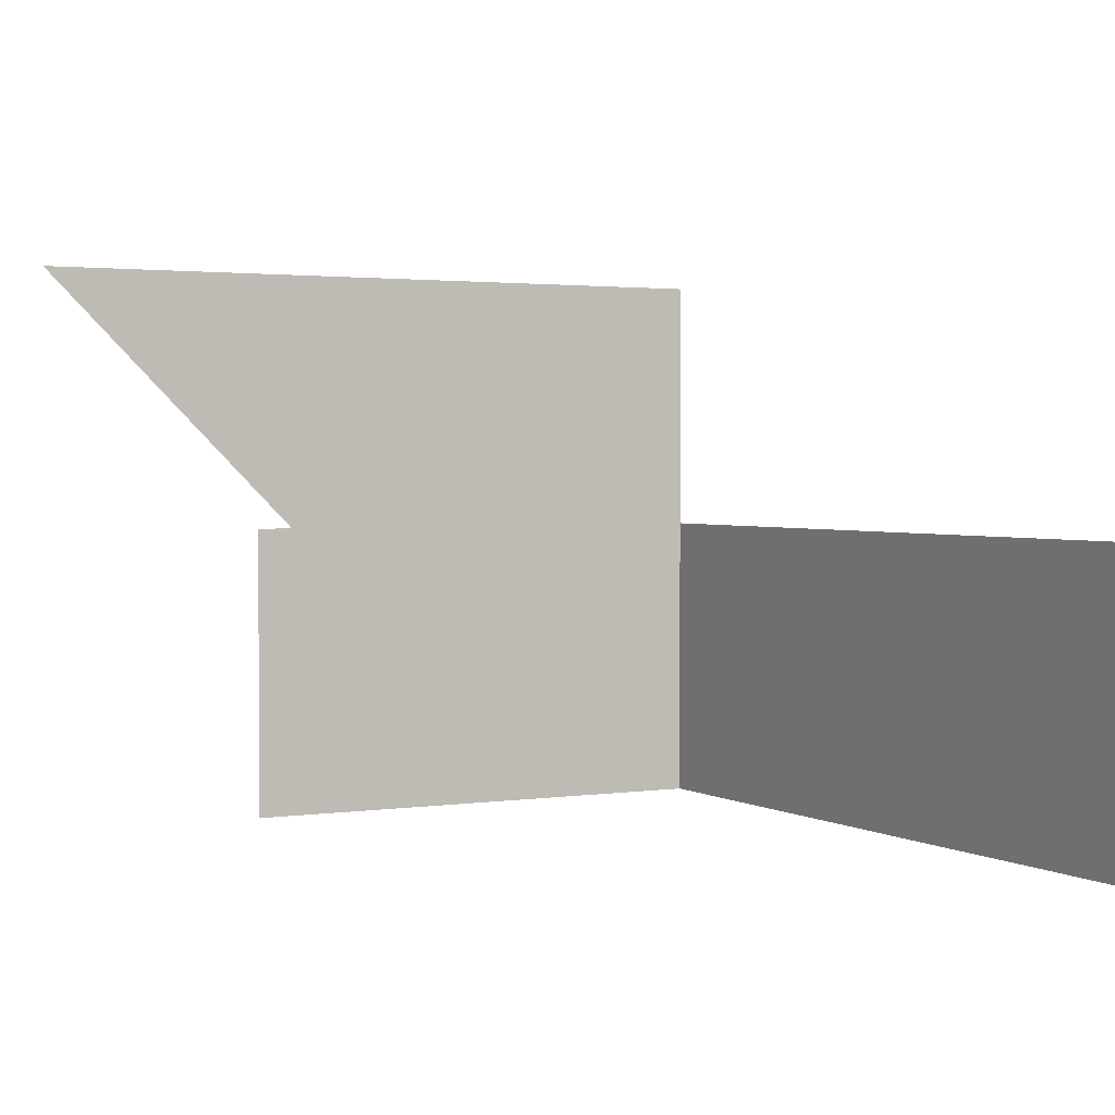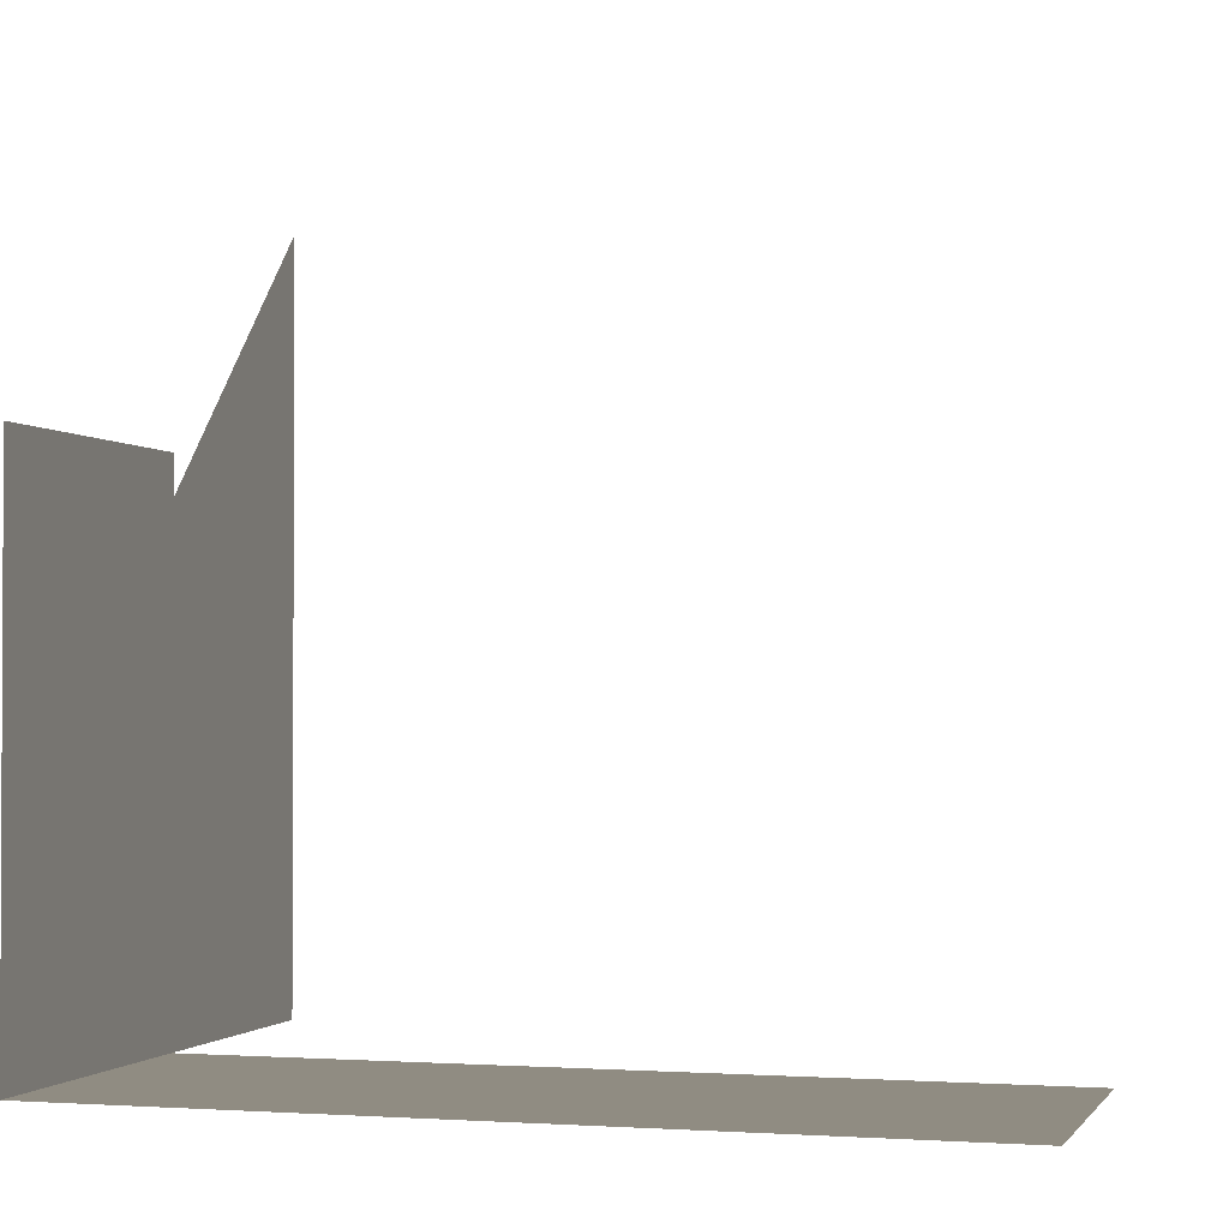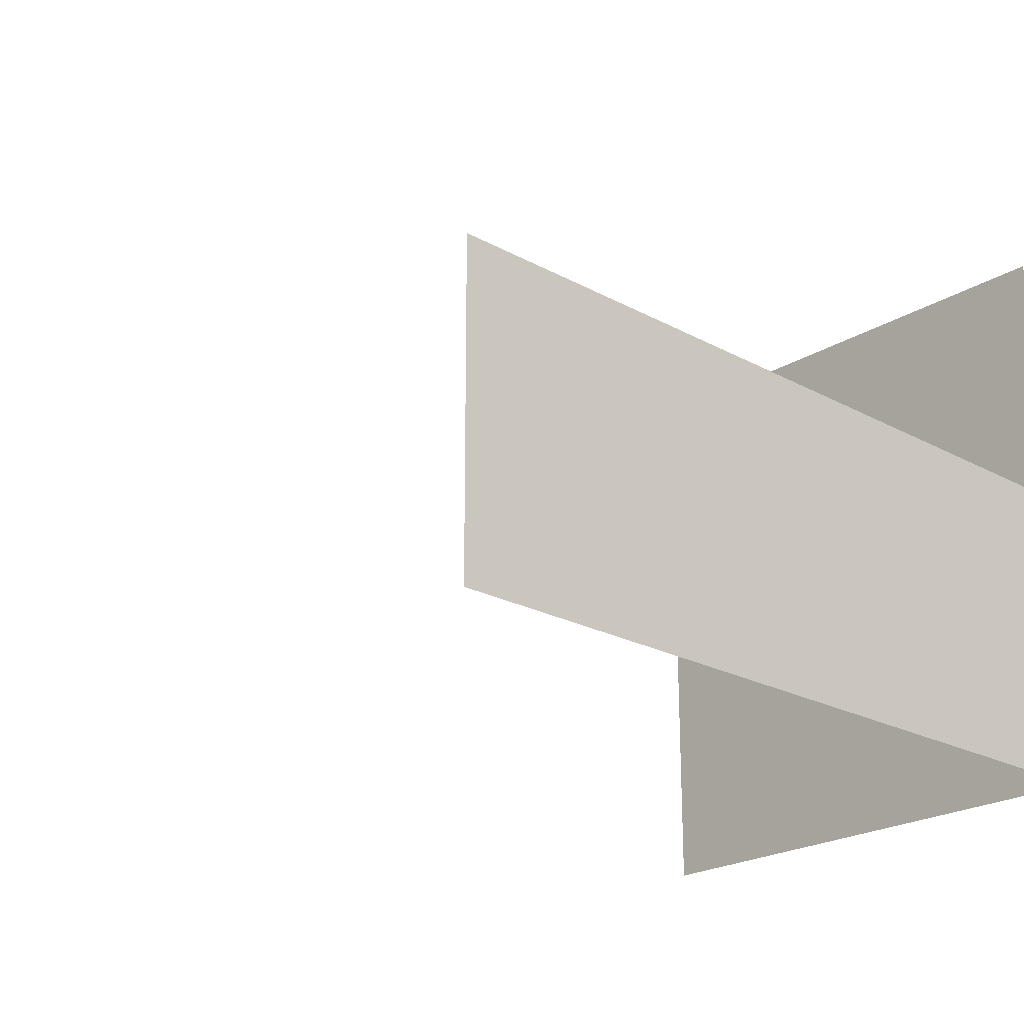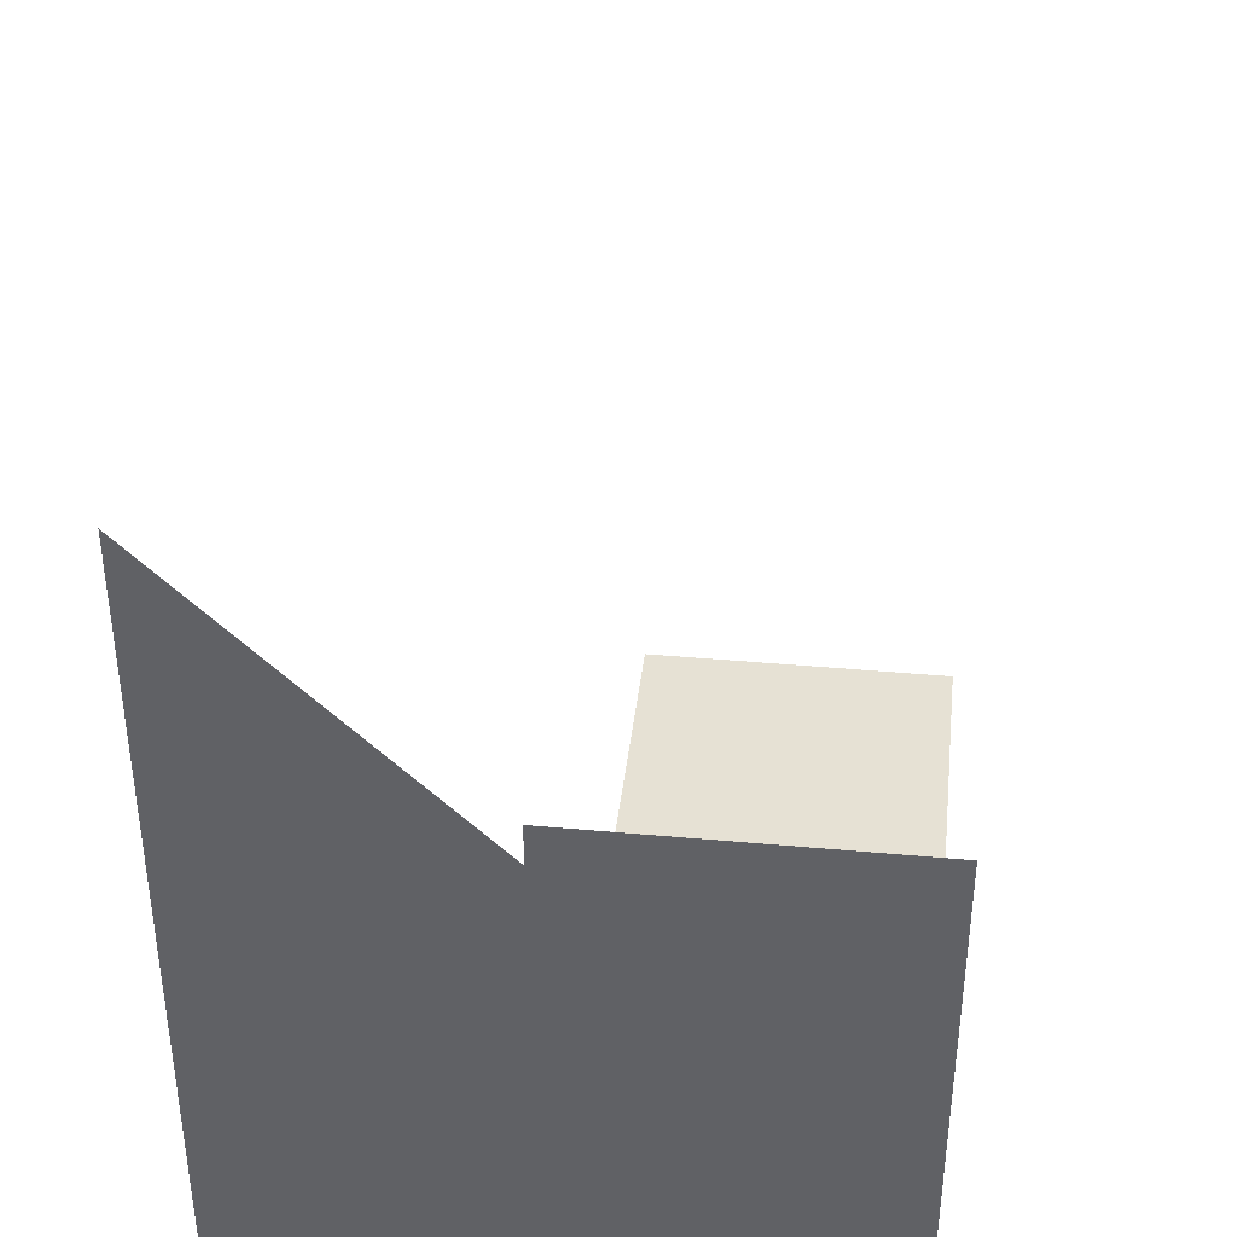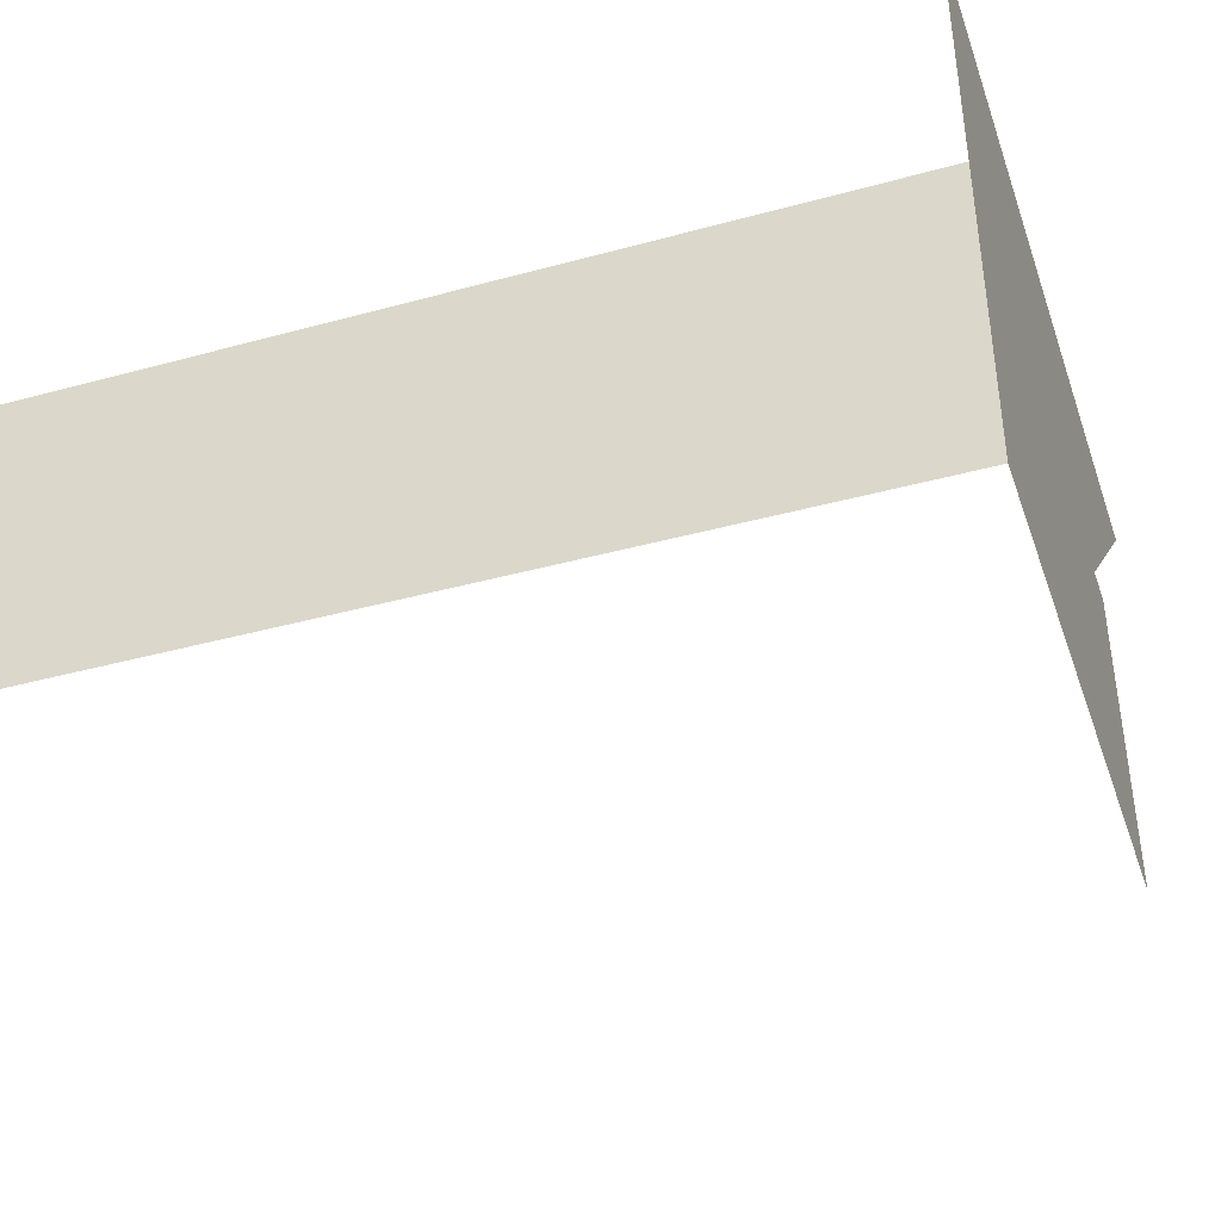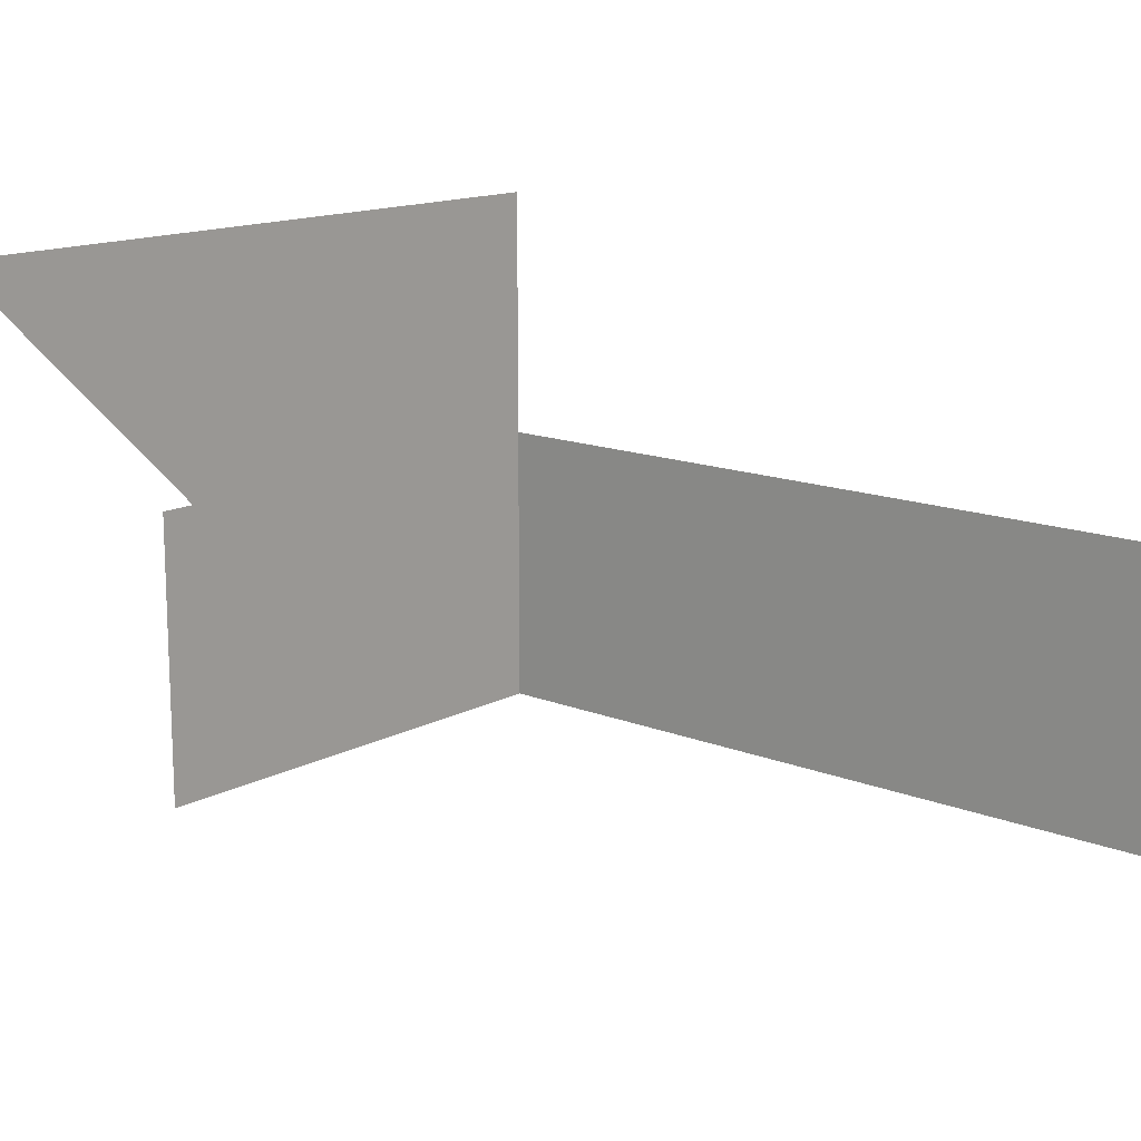
<metadata>
{"format":"obj","ext":"obj","renderer":"f3d","projection":"perspective","resolution":1024,"background":"white","views":[{"elev":2.2,"azim":62.0,"up":"+Y"},{"elev":-1.6,"azim":16.3,"up":"+Z"},{"elev":-22.4,"azim":136.7,"up":"+Y"},{"elev":39.2,"azim":-83.5,"up":"+Z"},{"elev":-40.8,"azim":-161.5,"up":"+Y"},{"elev":14.5,"azim":41.0,"up":"+Y"}]}
</metadata>
<code>
v 266 2400 -3896
v 182 2400 -3896
v 182 2432 -3896
v 266 2432 -3896
v 266 2400 -3896
v 182 2432 -3896
v 182 2432 -3846
v 182 2460 -3818
v 182 2460 -3896
v 182 2432 -3896
v 182 2432 -3846
v 182 2460 -3896
v 182 2400 -3842
v 182 2432 -3842
v 182 2432 -3846
v 182 2400 -3896
v 182 2400 -3842
v 182 2432 -3846
v 182 2432 -3896
v 182 2400 -3896
v 182 2432 -3846
f 1 2 3
f 4 5 6
f 7 8 9
f 10 11 12
f 13 14 15
f 16 17 18
f 19 20 21

</code>
